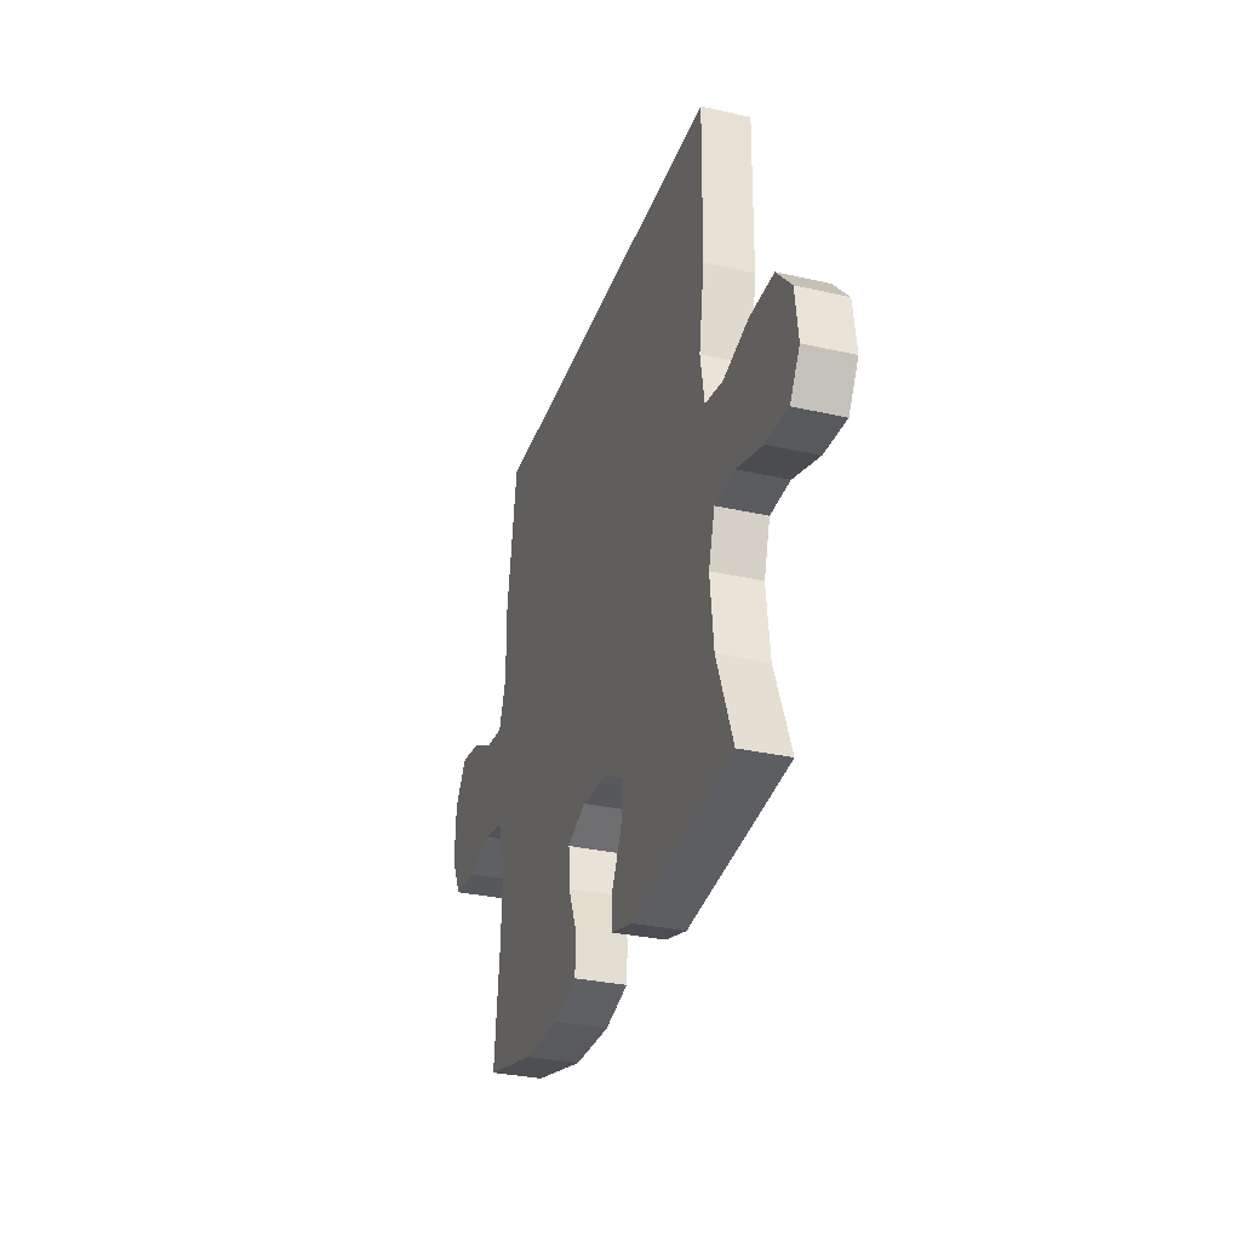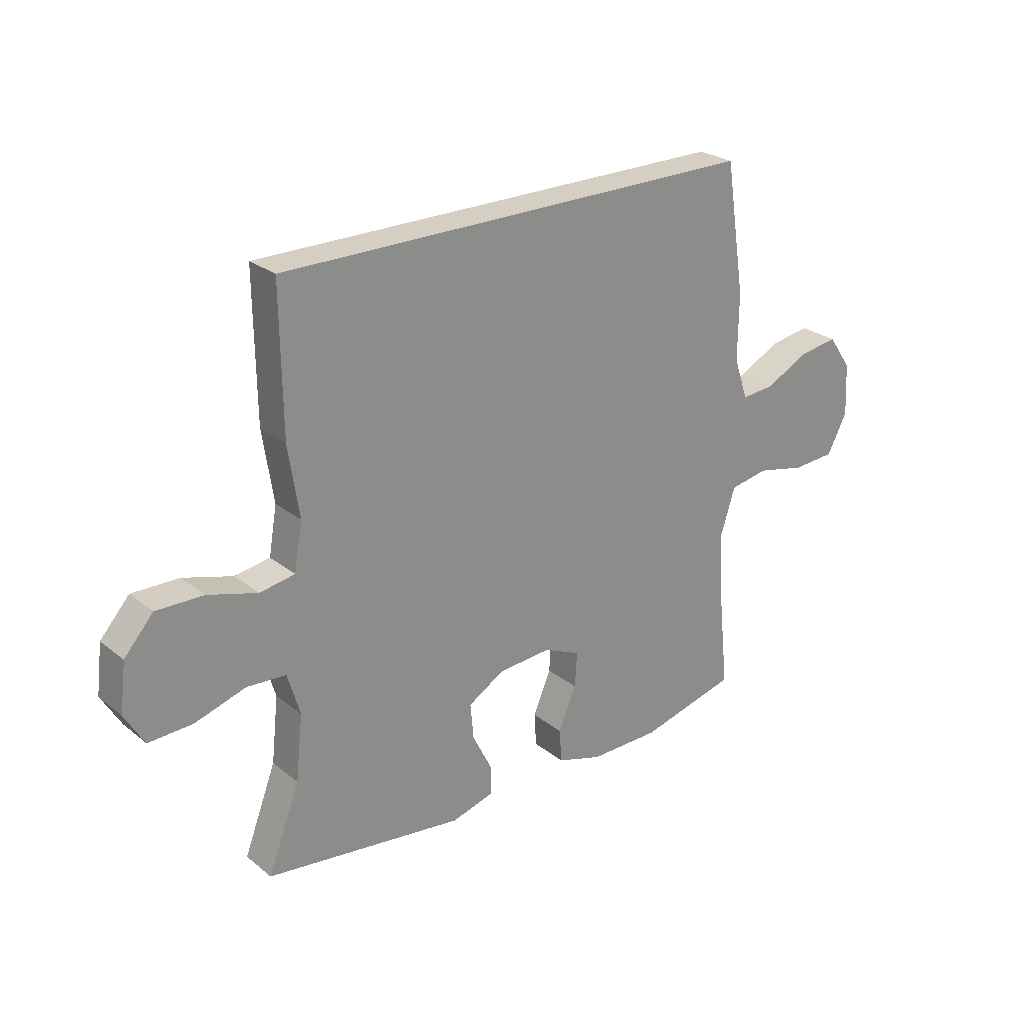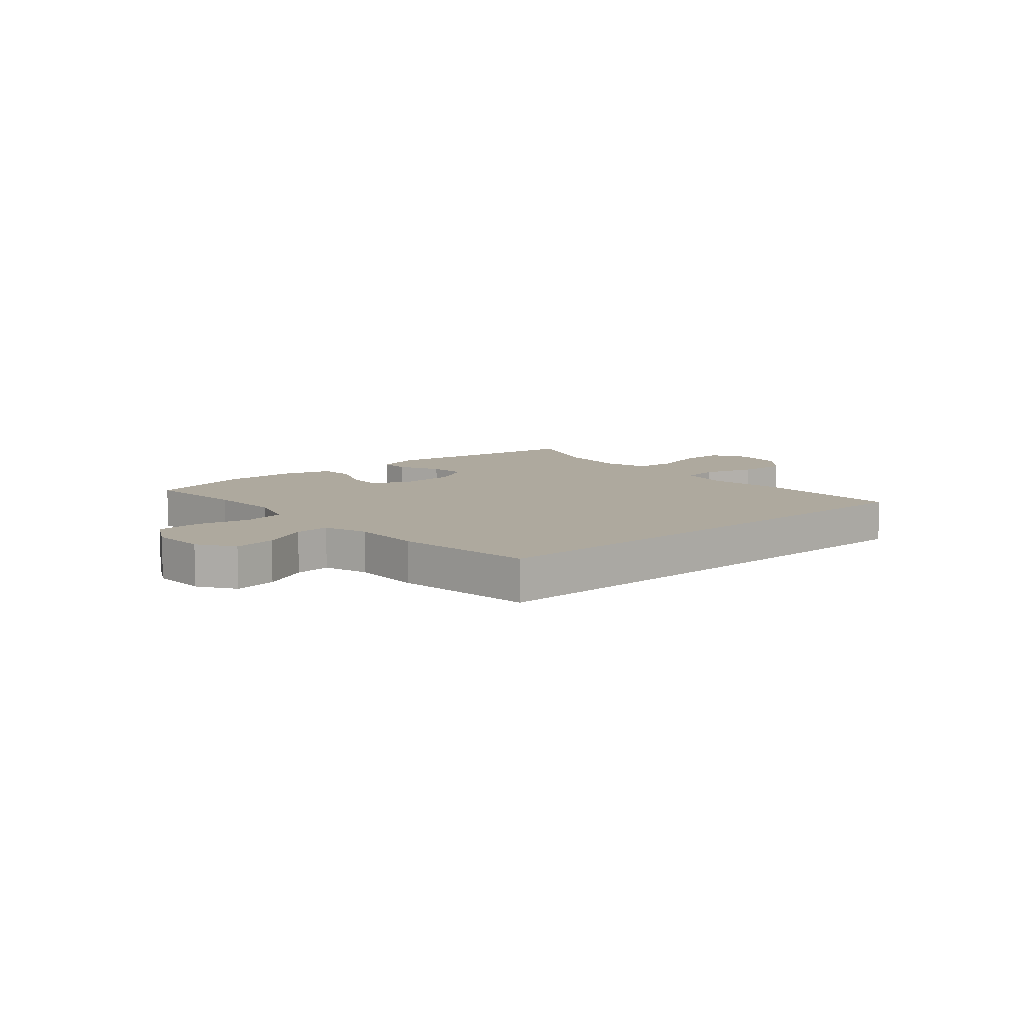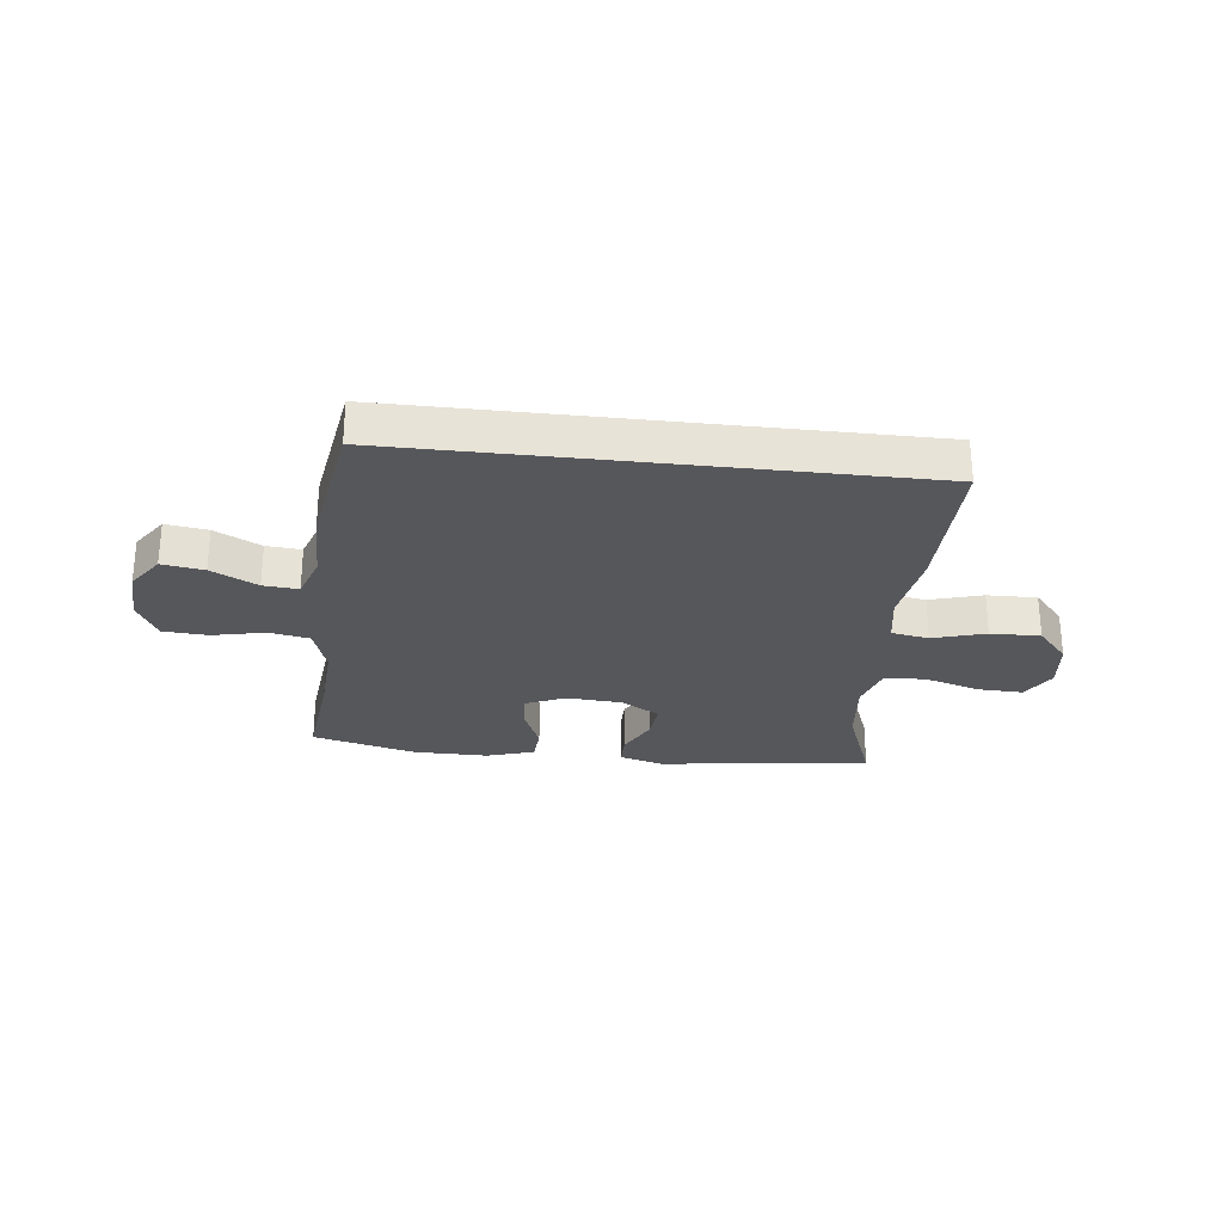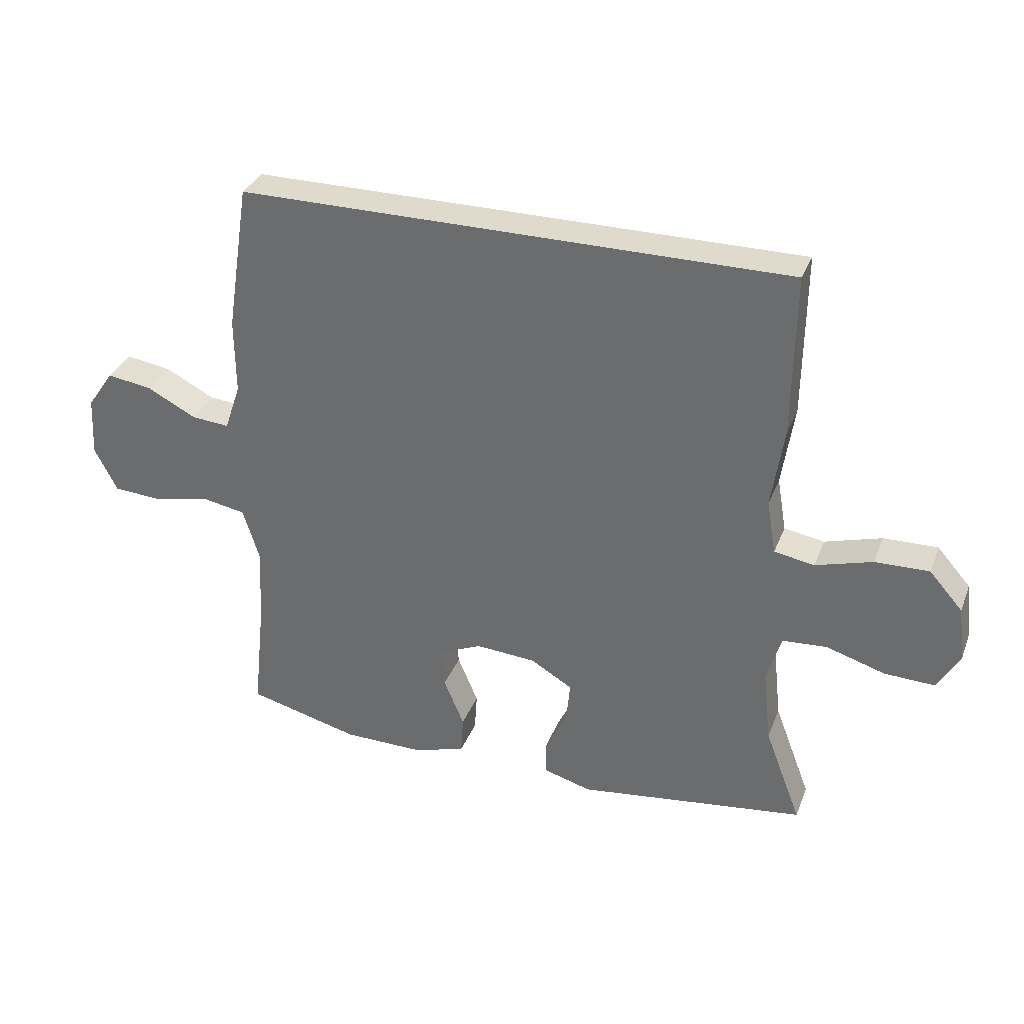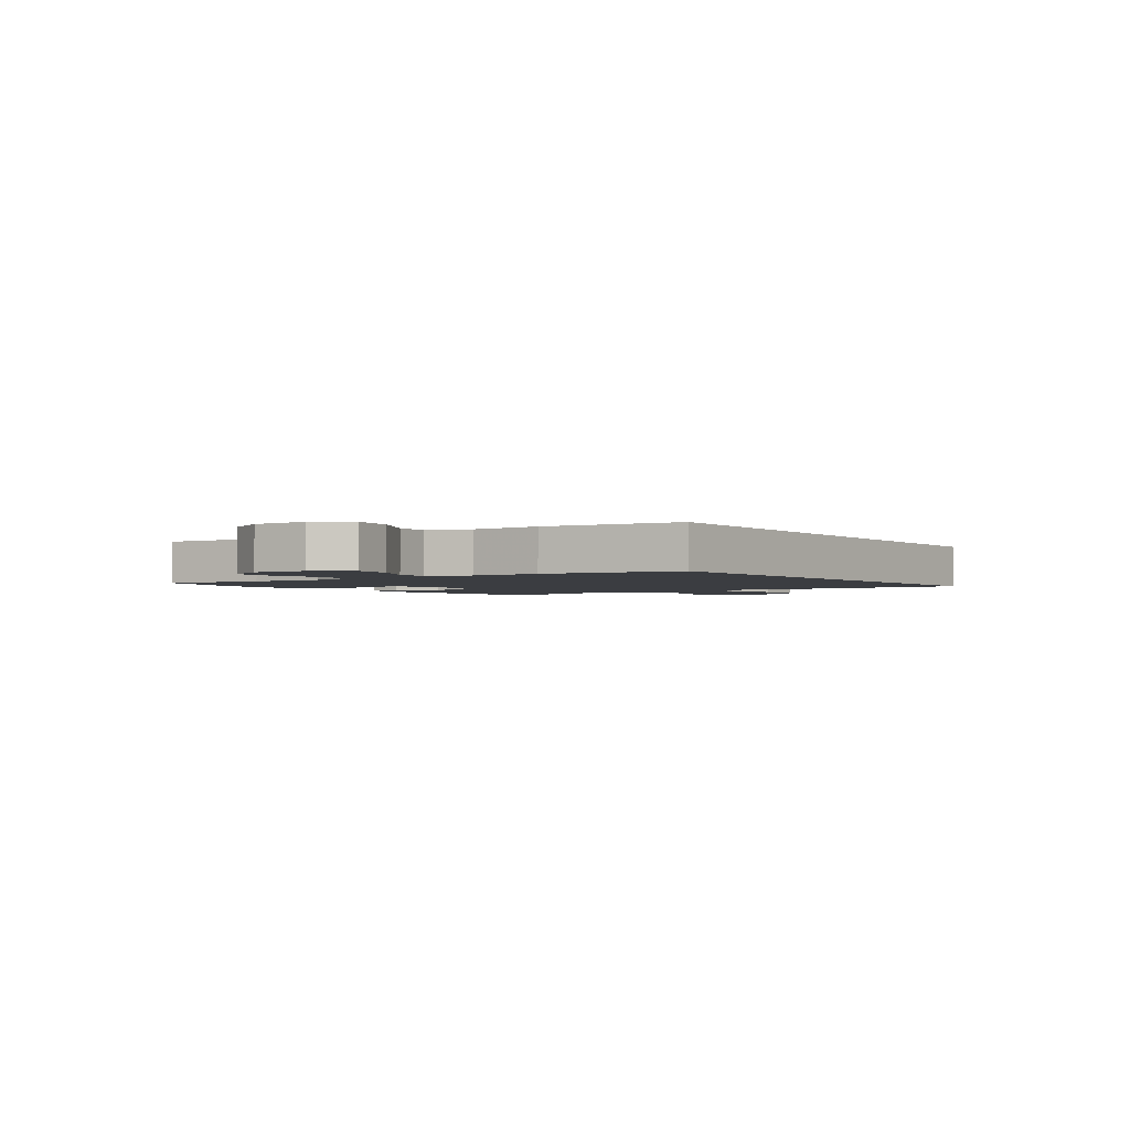
<metadata>
{"format":"obj","ext":"obj","renderer":"f3d","projection":"perspective","resolution":1024,"background":"white","views":[{"elev":-31.5,"azim":72.2,"up":"+Z"},{"elev":25.7,"azim":141.3,"up":"+Z"},{"elev":9.1,"azim":-40.6,"up":"+Y"},{"elev":-27.3,"azim":-6.6,"up":"+Y"},{"elev":33.0,"azim":19.4,"up":"+Z"},{"elev":-2.3,"azim":-54.6,"up":"+Y"}]}
</metadata>
<code>
v -0.455 0.07 0.5
v 0.434 0.07 0.5
v 0.431 0.07 0.238
v 0.411 0.07 0.107
v 0.426 0.07 0.02
v 0.491 0.07 0.009
v 0.583 0.07 0.036
v 0.67 0.07 0.038
v 0.724 0.07 -0.023
v 0.735 0.07 -0.113
v 0.699 0.07 -0.174
v 0.618 0.07 -0.171
v 0.523 0.07 -0.142
v 0.451 0.07 -0.147
v 0.428 0.07 -0.225
v 0.441 0.07 -0.345
v 0.5 0.07 -0.5
v 0.131 0.07 -0.548
v 0.053 0.07 -0.526
v 0.053 0.07 -0.471
v 0.089 0.07 -0.399
v 0.095 0.07 -0.333
v 0.028 0.07 -0.293
v -0.07 0.07 -0.286
v -0.138 0.07 -0.316
v -0.134 0.07 -0.381
v -0.101 0.07 -0.459
v -0.105 0.07 -0.521
v -0.189 0.07 -0.547
v -0.319 0.07 -0.546
v -0.5 0.07 -0.5
v -0.481 0.07 -0.321
v -0.474 0.07 -0.193
v -0.501 0.07 -0.107
v -0.572 0.07 -0.094
v -0.664 0.07 -0.114
v -0.742 0.07 -0.109
v -0.779 0.07 -0.038
v -0.774 0.07 0.058
v -0.731 0.07 0.12
v -0.658 0.07 0.109
v -0.578 0.07 0.068
v -0.517 0.07 0.063
v -0.491 0.07 0.139
v -0.492 0.07 0.261
v -0.455 0 0.5
v 0.434 0 0.5
v 0.431 0 0.238
v 0.411 0 0.107
v 0.426 0 0.02
v 0.491 0 0.009
v 0.583 0 0.036
v 0.67 0 0.038
v 0.724 0 -0.023
v 0.735 0 -0.113
v 0.699 0 -0.174
v 0.618 0 -0.171
v 0.523 0 -0.142
v 0.451 0 -0.147
v 0.428 0 -0.225
v 0.441 0 -0.345
v 0.5 0 -0.5
v 0.131 0 -0.548
v 0.053 0 -0.526
v 0.053 0 -0.471
v 0.089 0 -0.399
v 0.095 0 -0.333
v 0.028 0 -0.293
v -0.07 0 -0.286
v -0.138 0 -0.316
v -0.134 0 -0.381
v -0.101 0 -0.459
v -0.105 0 -0.521
v -0.189 0 -0.547
v -0.319 0 -0.546
v -0.5 0 -0.5
v -0.481 0 -0.321
v -0.474 0 -0.193
v -0.501 0 -0.107
v -0.572 0 -0.094
v -0.664 0 -0.114
v -0.742 0 -0.109
v -0.779 0 -0.038
v -0.774 0 0.058
v -0.731 0 0.12
v -0.658 0 0.109
v -0.578 0 0.068
v -0.517 0 0.063
v -0.491 0 0.139
v -0.492 0 0.261
f 2 3 4
f 1 2 4
f 45 1 4
f 44 45 4
f 43 44 4 5
f 40 41 42
f 39 40 42
f 38 39 42
f 37 38 42
f 36 37 42
f 35 36 42
f 34 35 42 43
f 43 5 6
f 34 43 6
f 33 34 6
f 30 31 32
f 29 30 32
f 28 29 32
f 27 28 32
f 26 27 32
f 25 26 32 33
f 24 25 33 6
f 19 20 21
f 18 19 21
f 17 18 21
f 16 17 21
f 15 16 21 22
f 14 15 22 23
f 11 12 13
f 10 11 13
f 9 10 13
f 8 9 13
f 7 8 13
f 6 7 13
f 6 13 14
f 6 14 23 24
f 49 48 47
f 49 47 46
f 49 46 90
f 49 90 89
f 50 49 89 88
f 87 86 85
f 87 85 84
f 87 84 83
f 87 83 82
f 87 82 81
f 87 81 80
f 88 87 80 79
f 51 50 88
f 51 88 79
f 51 79 78
f 77 76 75
f 77 75 74
f 77 74 73
f 77 73 72
f 77 72 71
f 78 77 71 70
f 51 78 70 69
f 66 65 64
f 66 64 63
f 66 63 62
f 66 62 61
f 67 66 61 60
f 68 67 60 59
f 58 57 56
f 58 56 55
f 58 55 54
f 58 54 53
f 58 53 52
f 58 52 51
f 59 58 51
f 69 68 59 51
f 1 46 47 2
f 2 47 48 3
f 3 48 49 4
f 4 49 50 5
f 5 50 51 6
f 6 51 52 7
f 7 52 53 8
f 8 53 54 9
f 9 54 55 10
f 10 55 56 11
f 11 56 57 12
f 12 57 58 13
f 13 58 59 14
f 14 59 60 15
f 15 60 61 16
f 16 61 62 17
f 17 62 63 18
f 18 63 64 19
f 19 64 65 20
f 20 65 66 21
f 21 66 67 22
f 22 67 68 23
f 23 68 69 24
f 24 69 70 25
f 25 70 71 26
f 26 71 72 27
f 27 72 73 28
f 28 73 74 29
f 29 74 75 30
f 30 75 76 31
f 31 76 77 32
f 32 77 78 33
f 33 78 79 34
f 34 79 80 35
f 35 80 81 36
f 36 81 82 37
f 37 82 83 38
f 38 83 84 39
f 39 84 85 40
f 40 85 86 41
f 41 86 87 42
f 42 87 88 43
f 43 88 89 44
f 44 89 90 45
f 45 90 46 1

</code>
